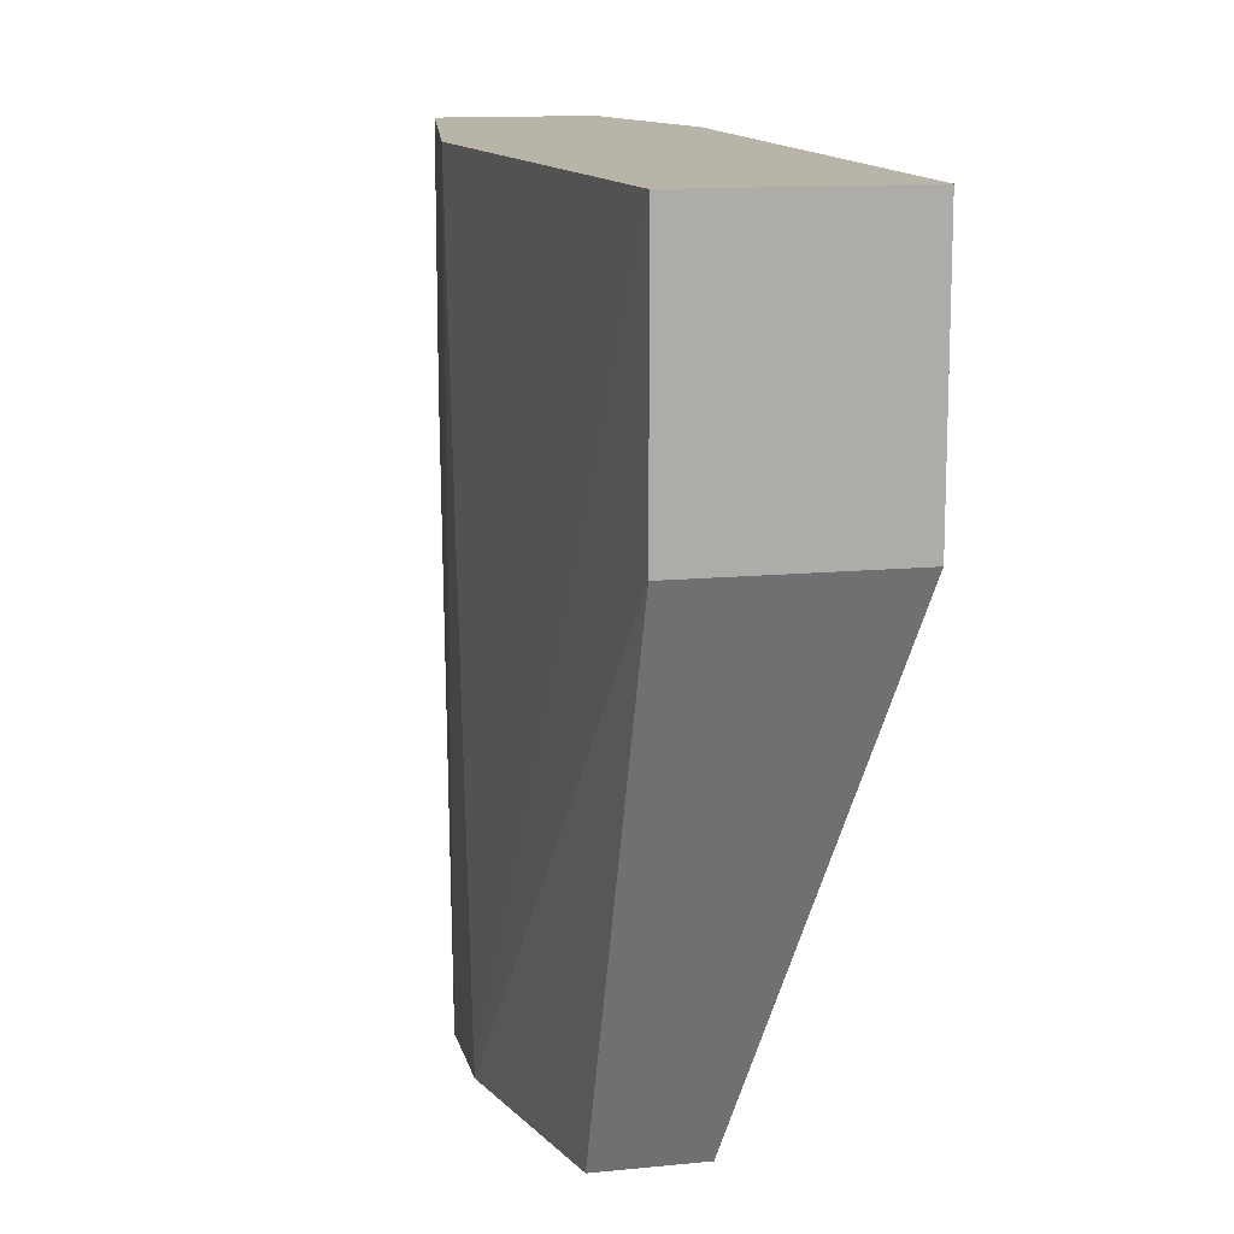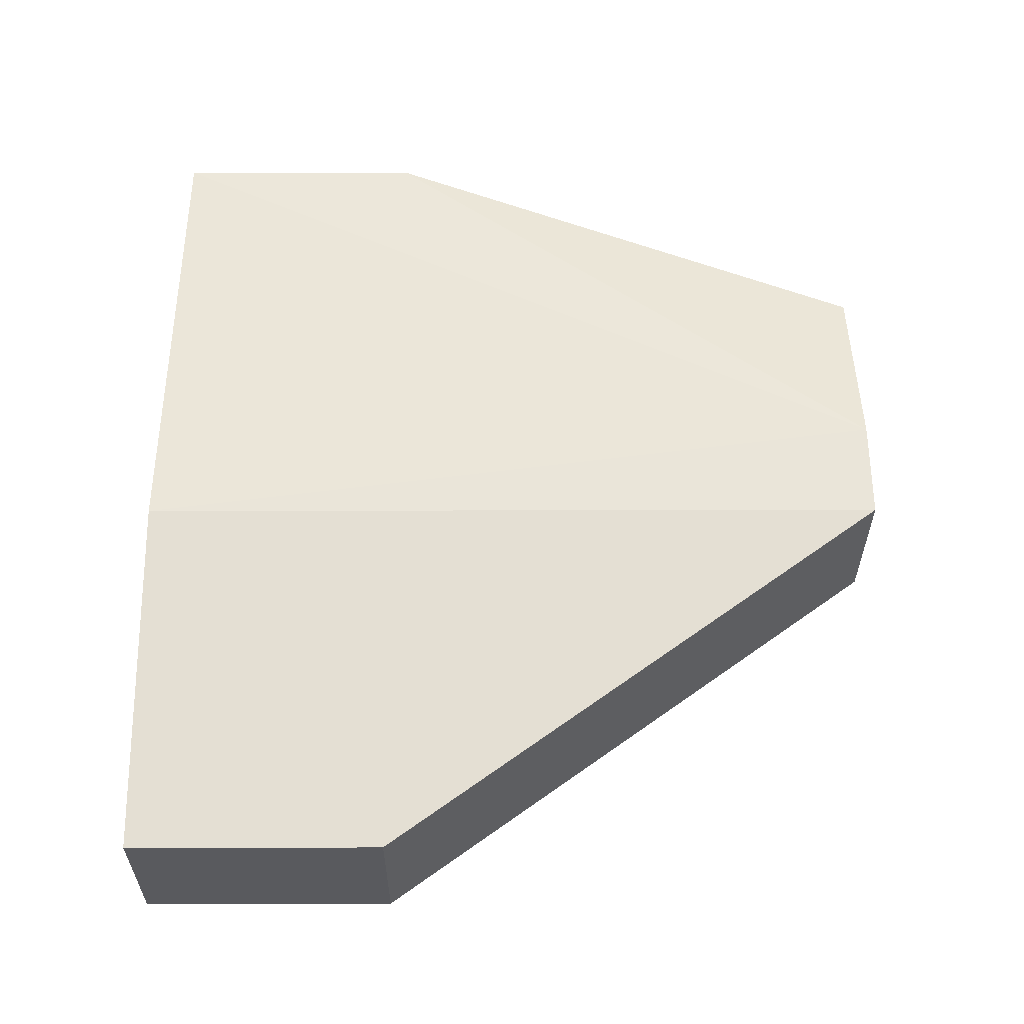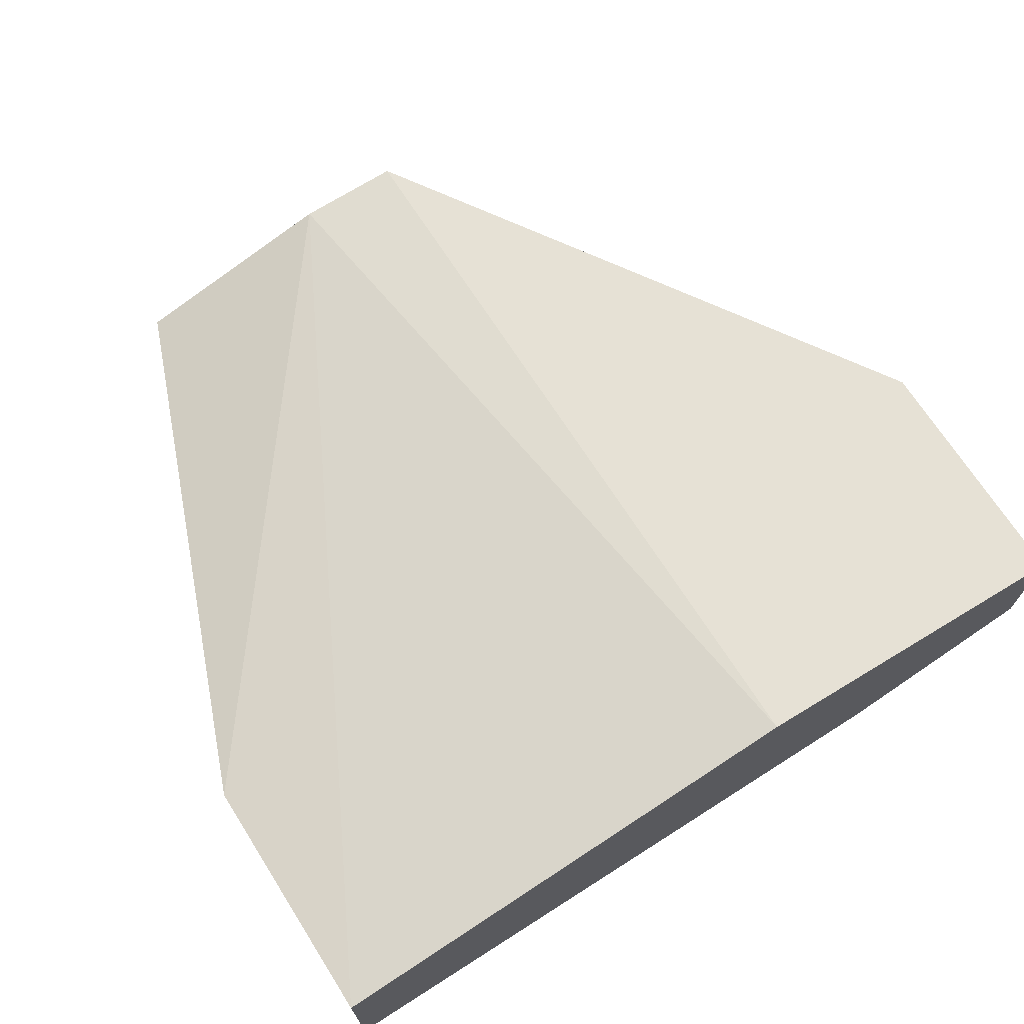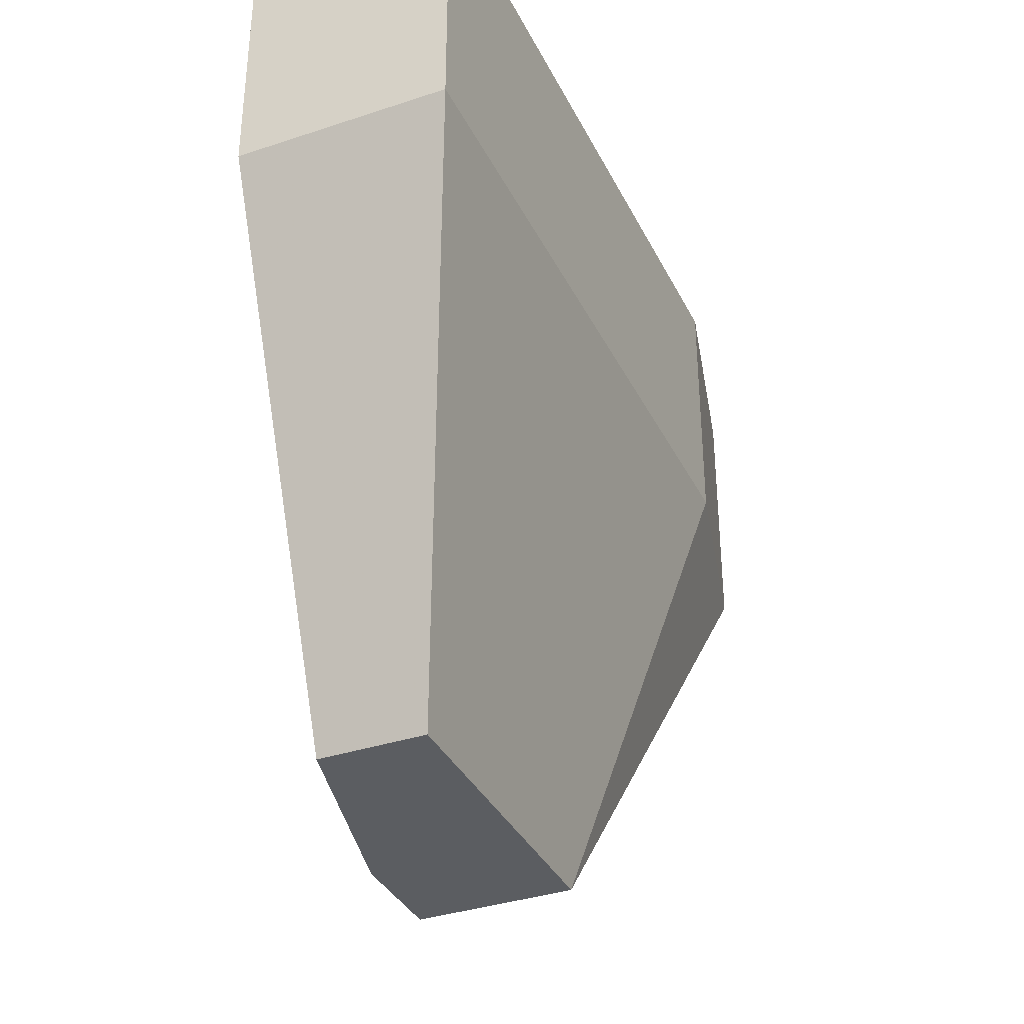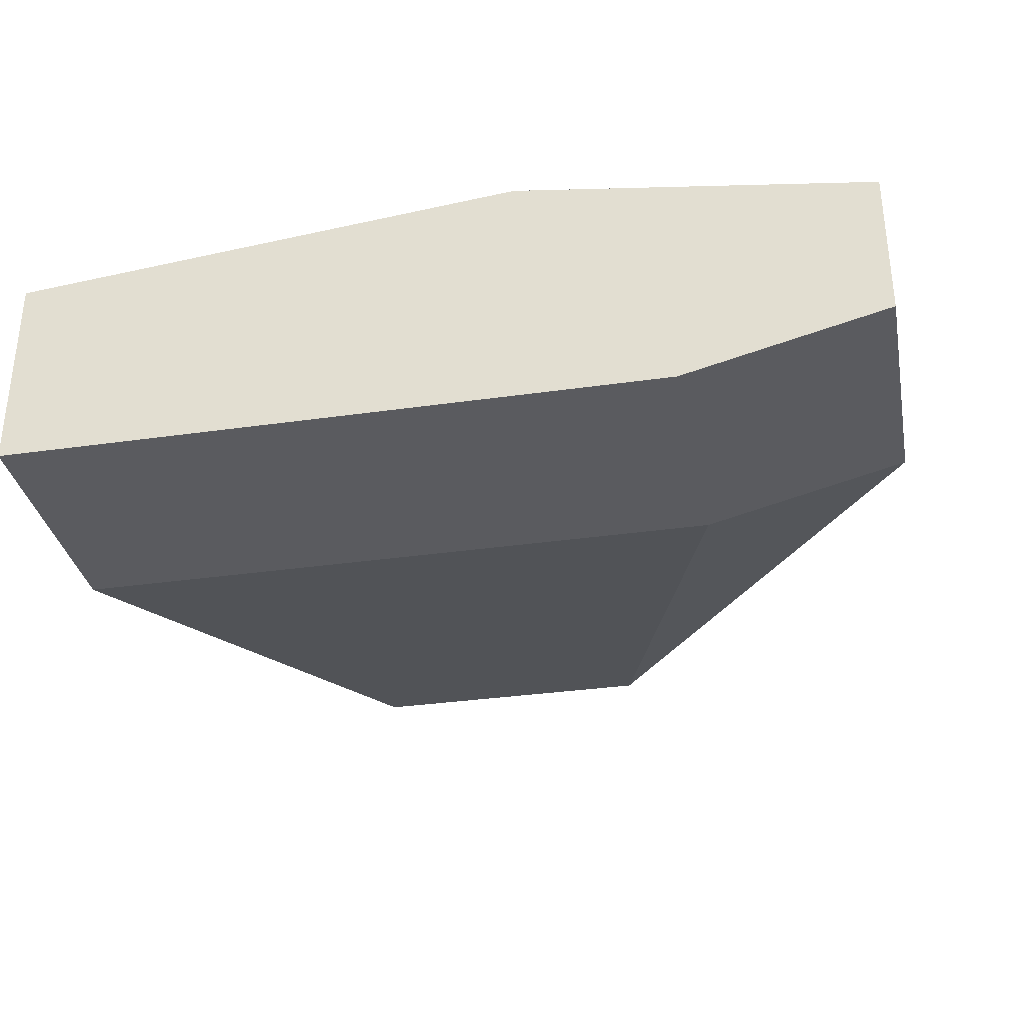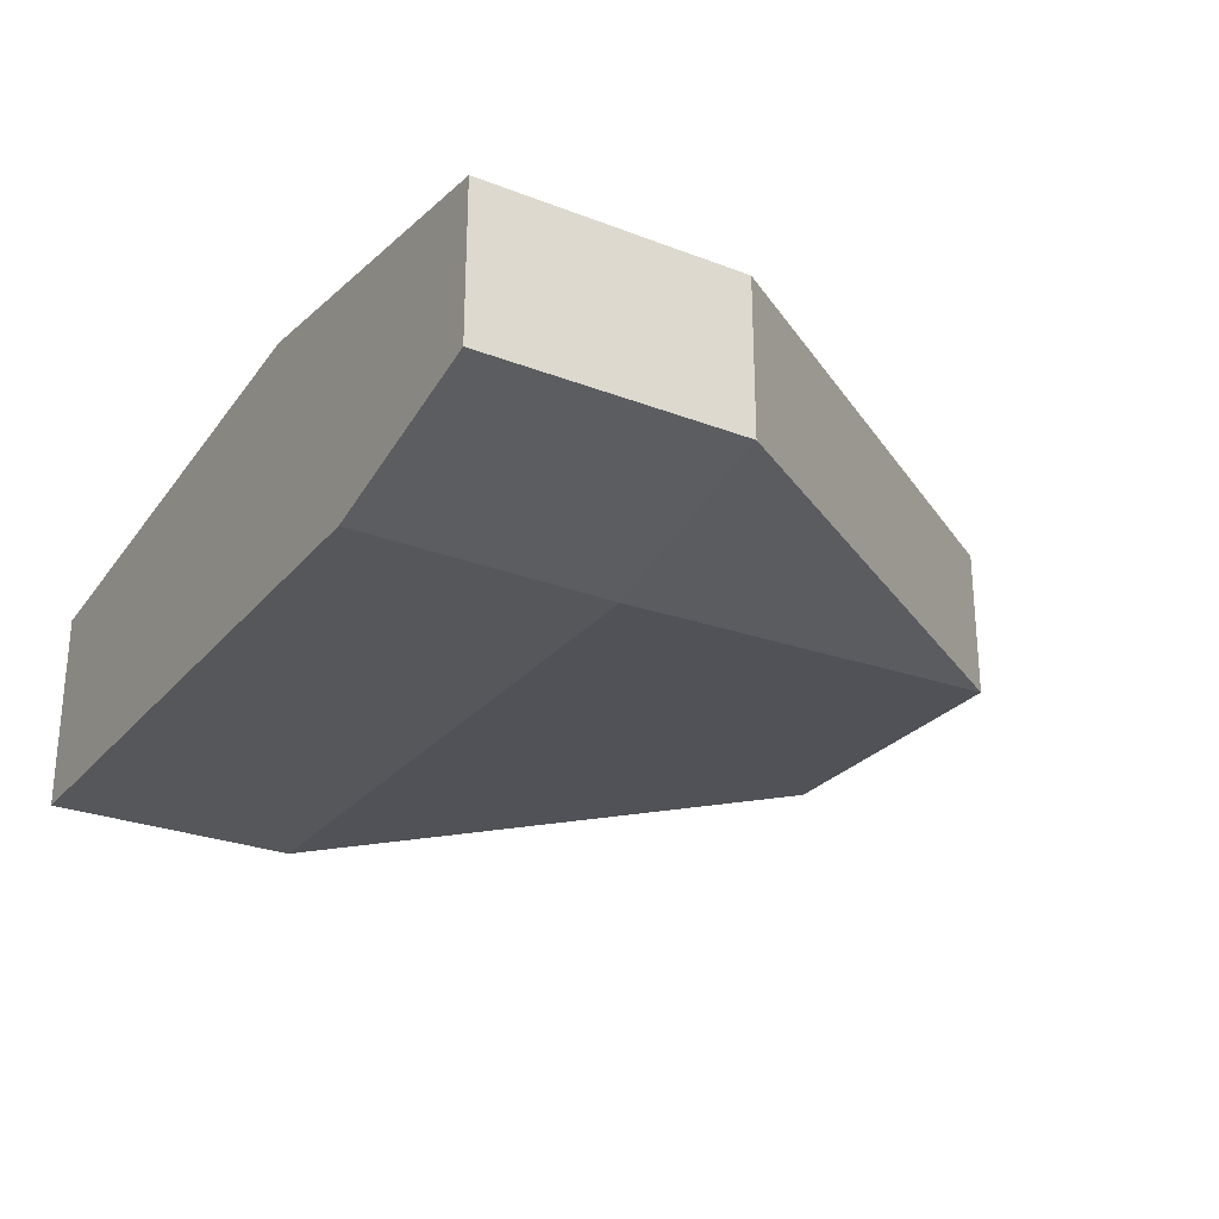
<metadata>
{"format":"obj","ext":"obj","renderer":"f3d","projection":"perspective","resolution":1024,"background":"white","views":[{"elev":13.2,"azim":77.3,"up":"+Y"},{"elev":58.4,"azim":-90.1,"up":"+Z"},{"elev":69.5,"azim":147.5,"up":"+Z"},{"elev":-35.8,"azim":113.7,"up":"+Y"},{"elev":-33.4,"azim":-168.9,"up":"+Z"},{"elev":-27.0,"azim":-120.9,"up":"+Z"}]}
</metadata>
<code>
v 0.05621 0.004273 -0.02522
v 0.05621 0.004273 -0.02902
v 0.05621 0.01061 -0.02522
v 0.05621 0.01061 -0.02902
v 0.07268 -0.008392 -0.02775
v 0.07268 -0.008392 -0.02522
v 0.06508 0.01061 -0.02395
v 0.06508 -0.008392 -0.02395
v 0.06508 -0.008392 -0.02775
v 0.07775 0.004273 -0.02522
v 0.07775 0.004273 -0.03028
v 0.07775 0.01061 -0.02522
v 0.07775 0.01061 -0.03028
v 0.06761 -0.008392 -0.02395
v 0.06128 0.004273 -0.03028
v 0.06128 0.01061 -0.03028
f 6 10 14
f 12 13 4
f 12 4 7
f 9 6 8
f 1 9 8
f 7 1 8
f 13 12 11
f 11 9 15
f 13 11 15
f 4 15 2
f 1 4 2
f 9 1 2
f 15 9 2
f 6 9 5
f 11 6 5
f 9 11 5
f 4 1 3
f 1 7 3
f 7 4 3
f 11 12 10
f 6 11 10
f 4 13 16
f 13 15 16
f 15 4 16
f 12 7 14
f 8 6 14
f 7 8 14
f 10 12 14

</code>
